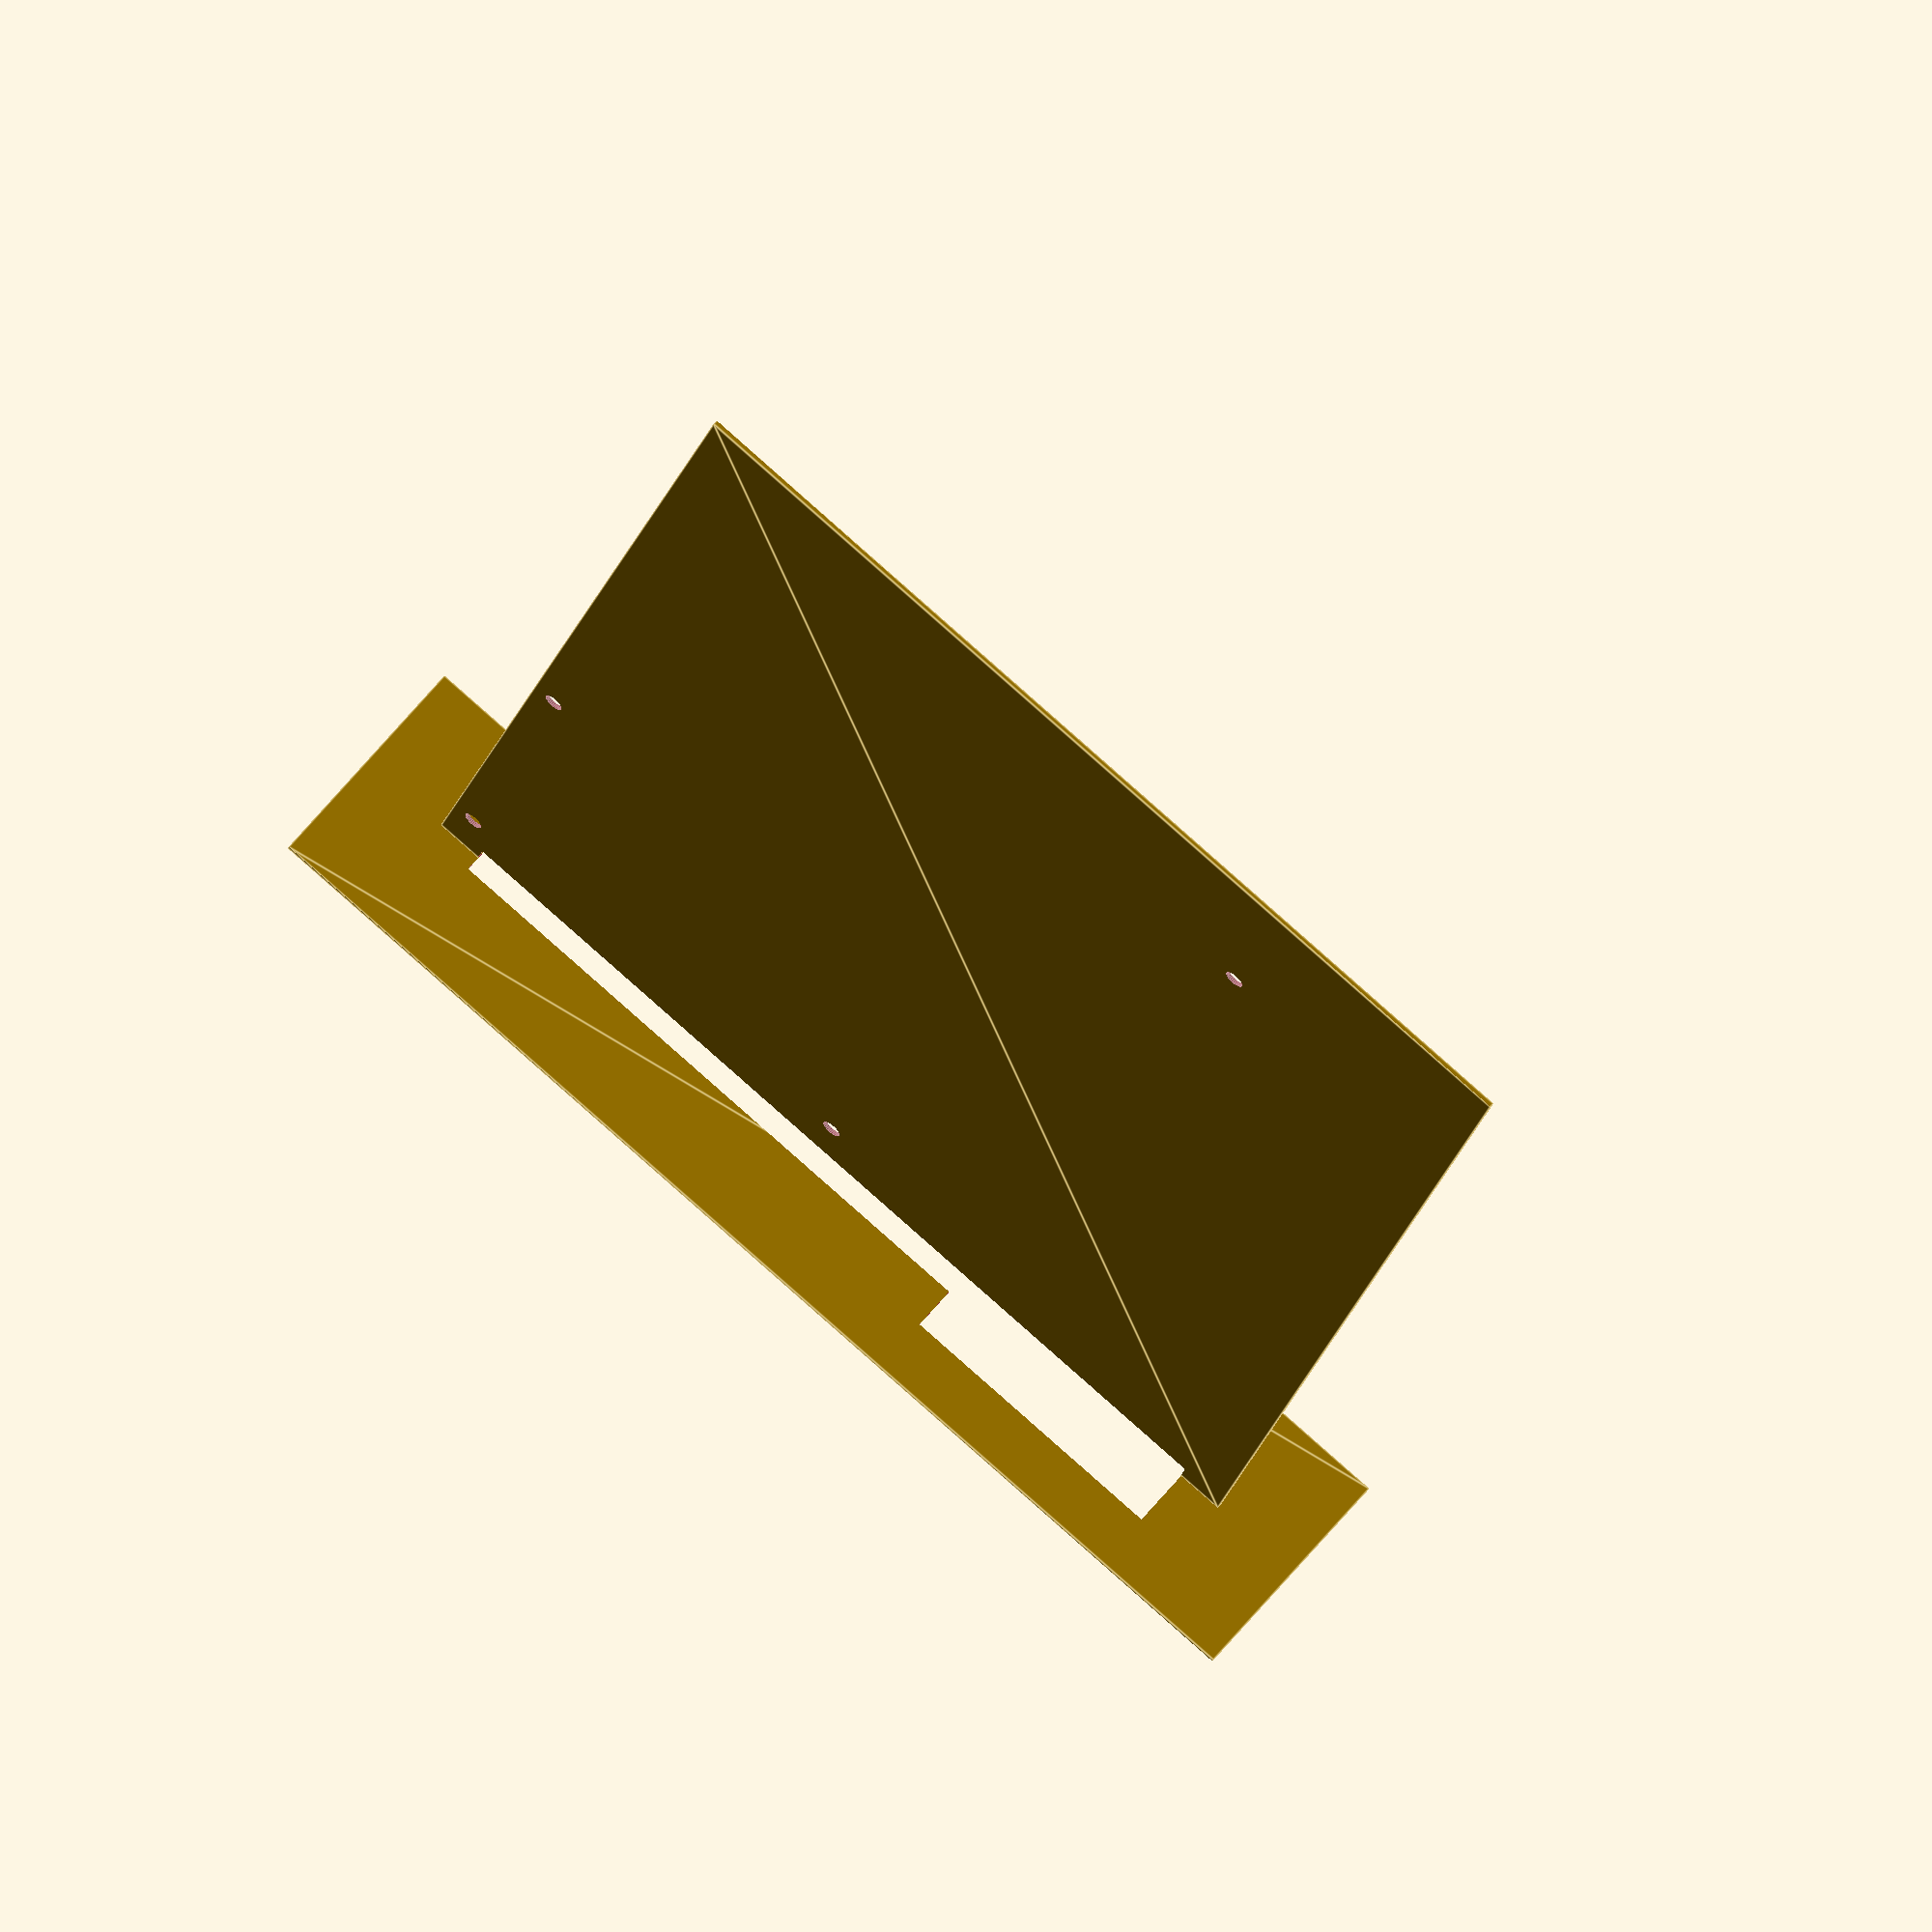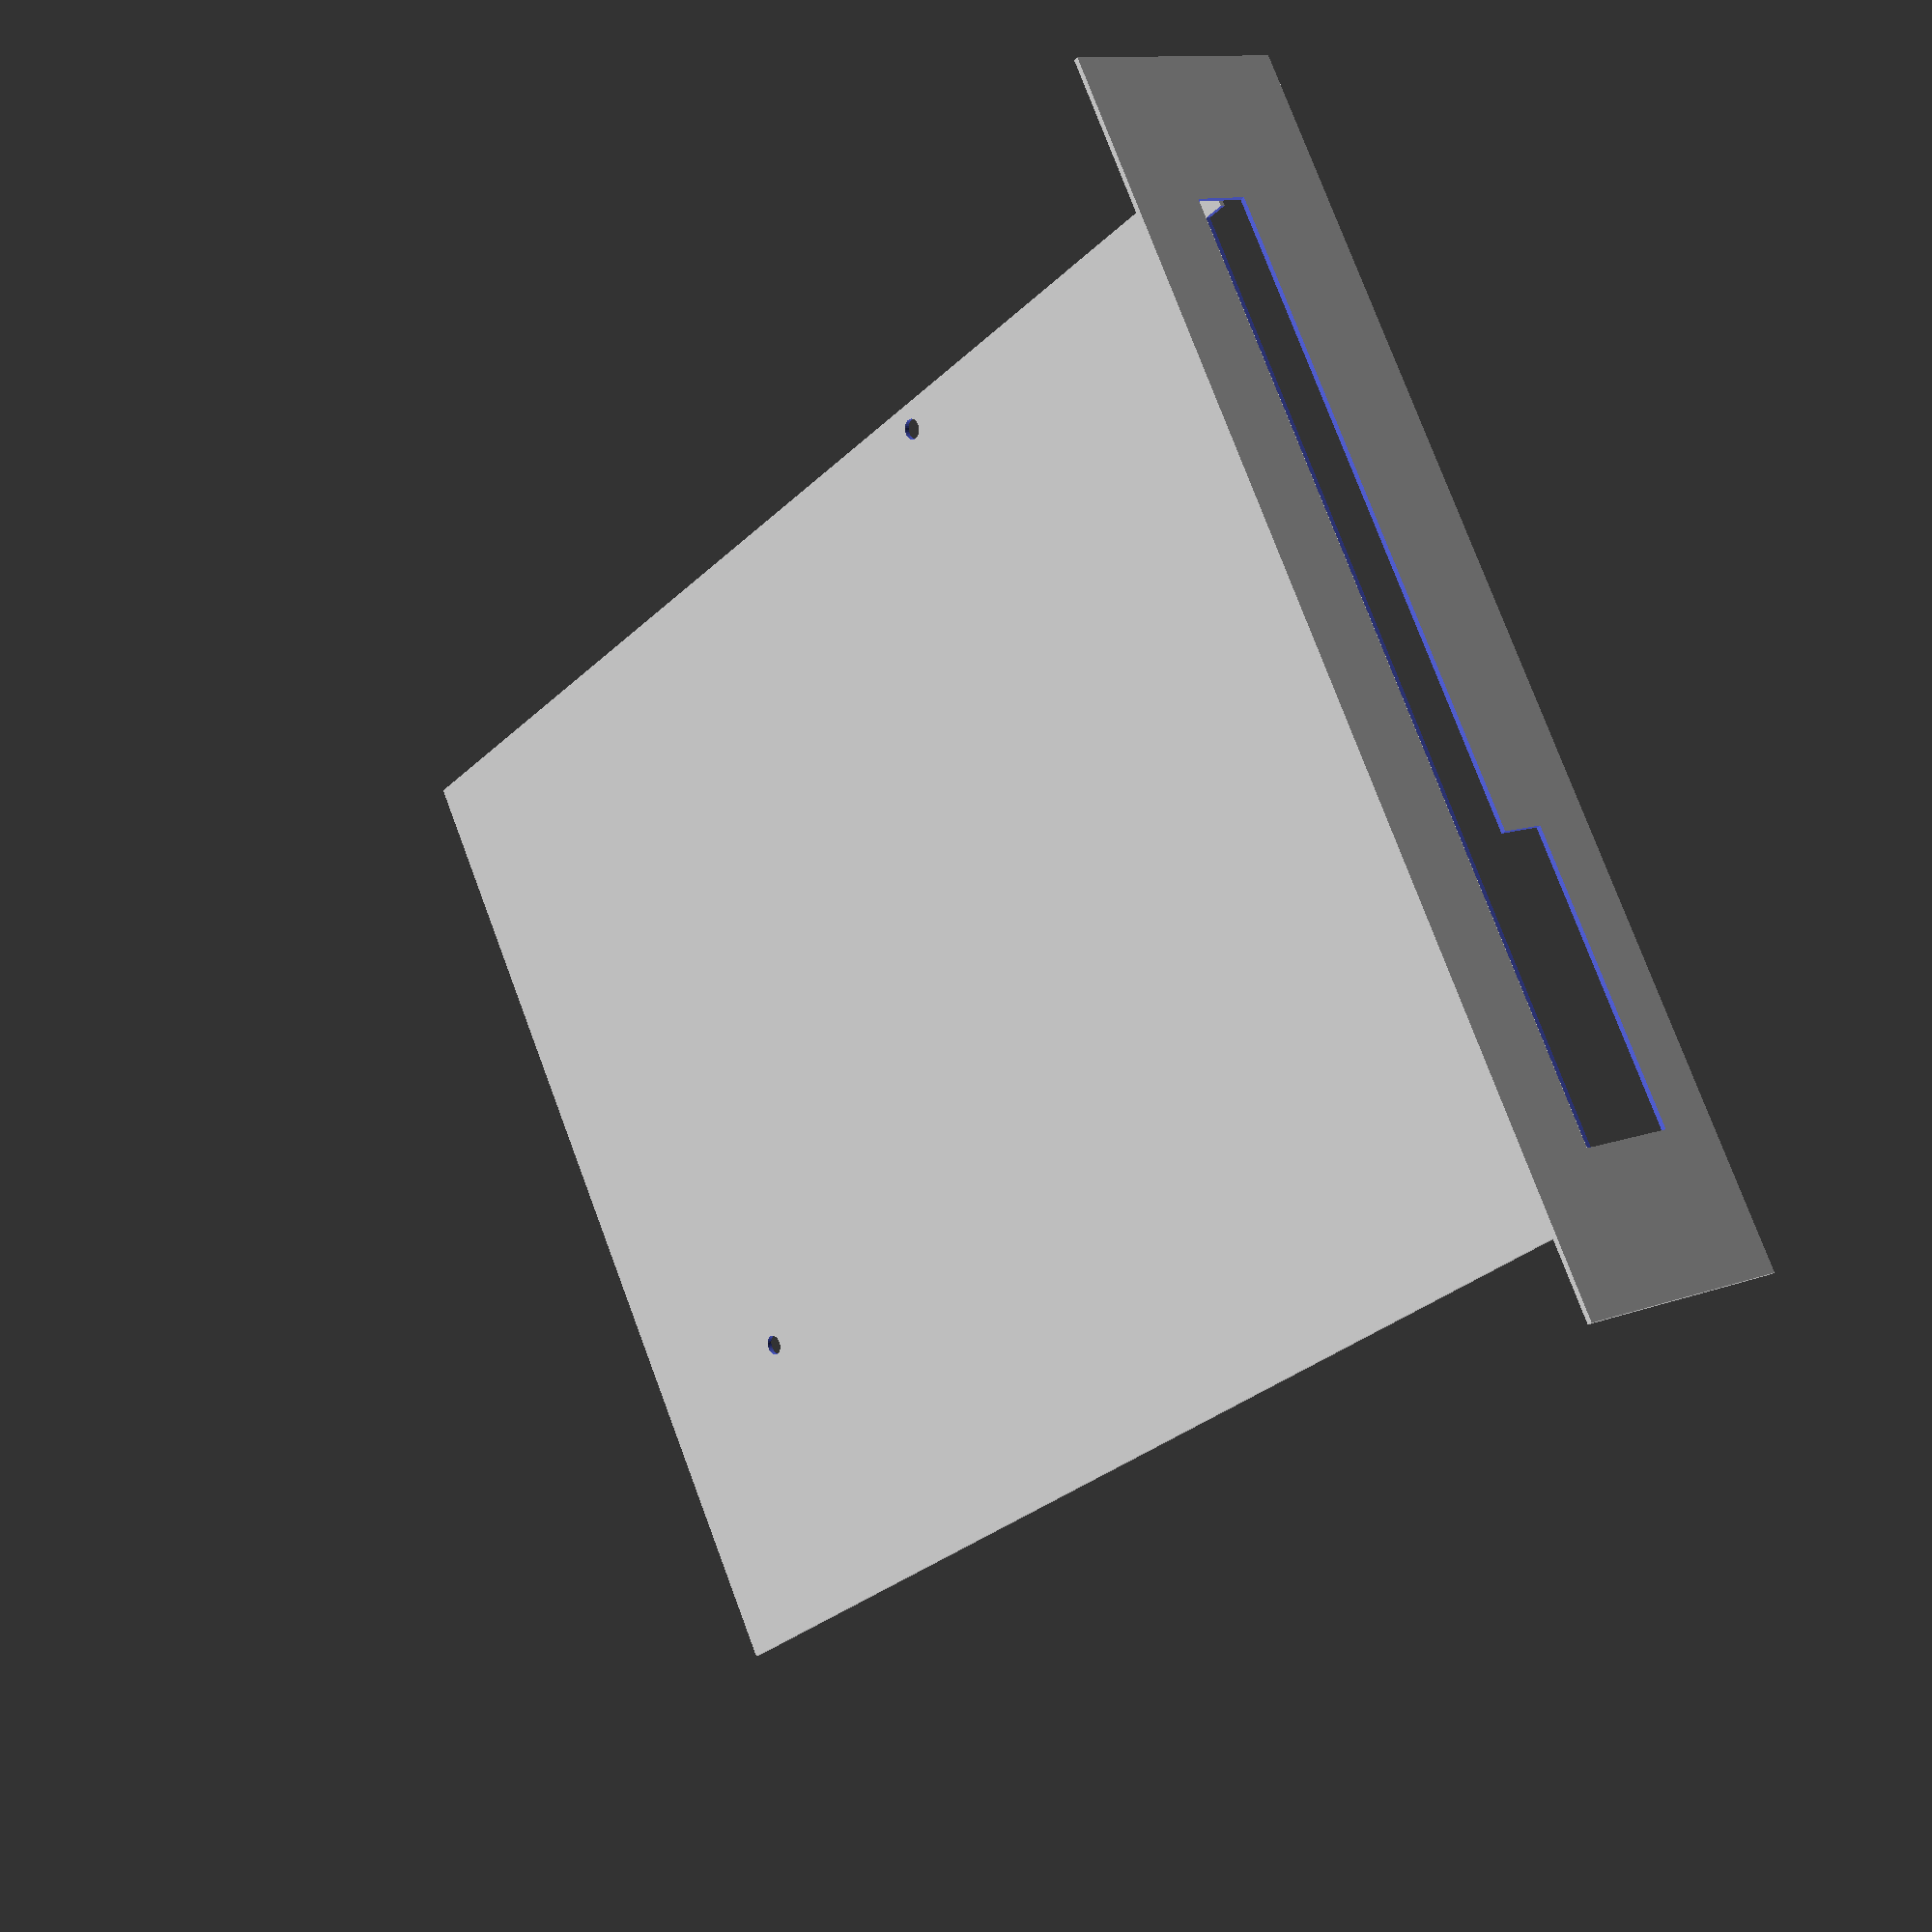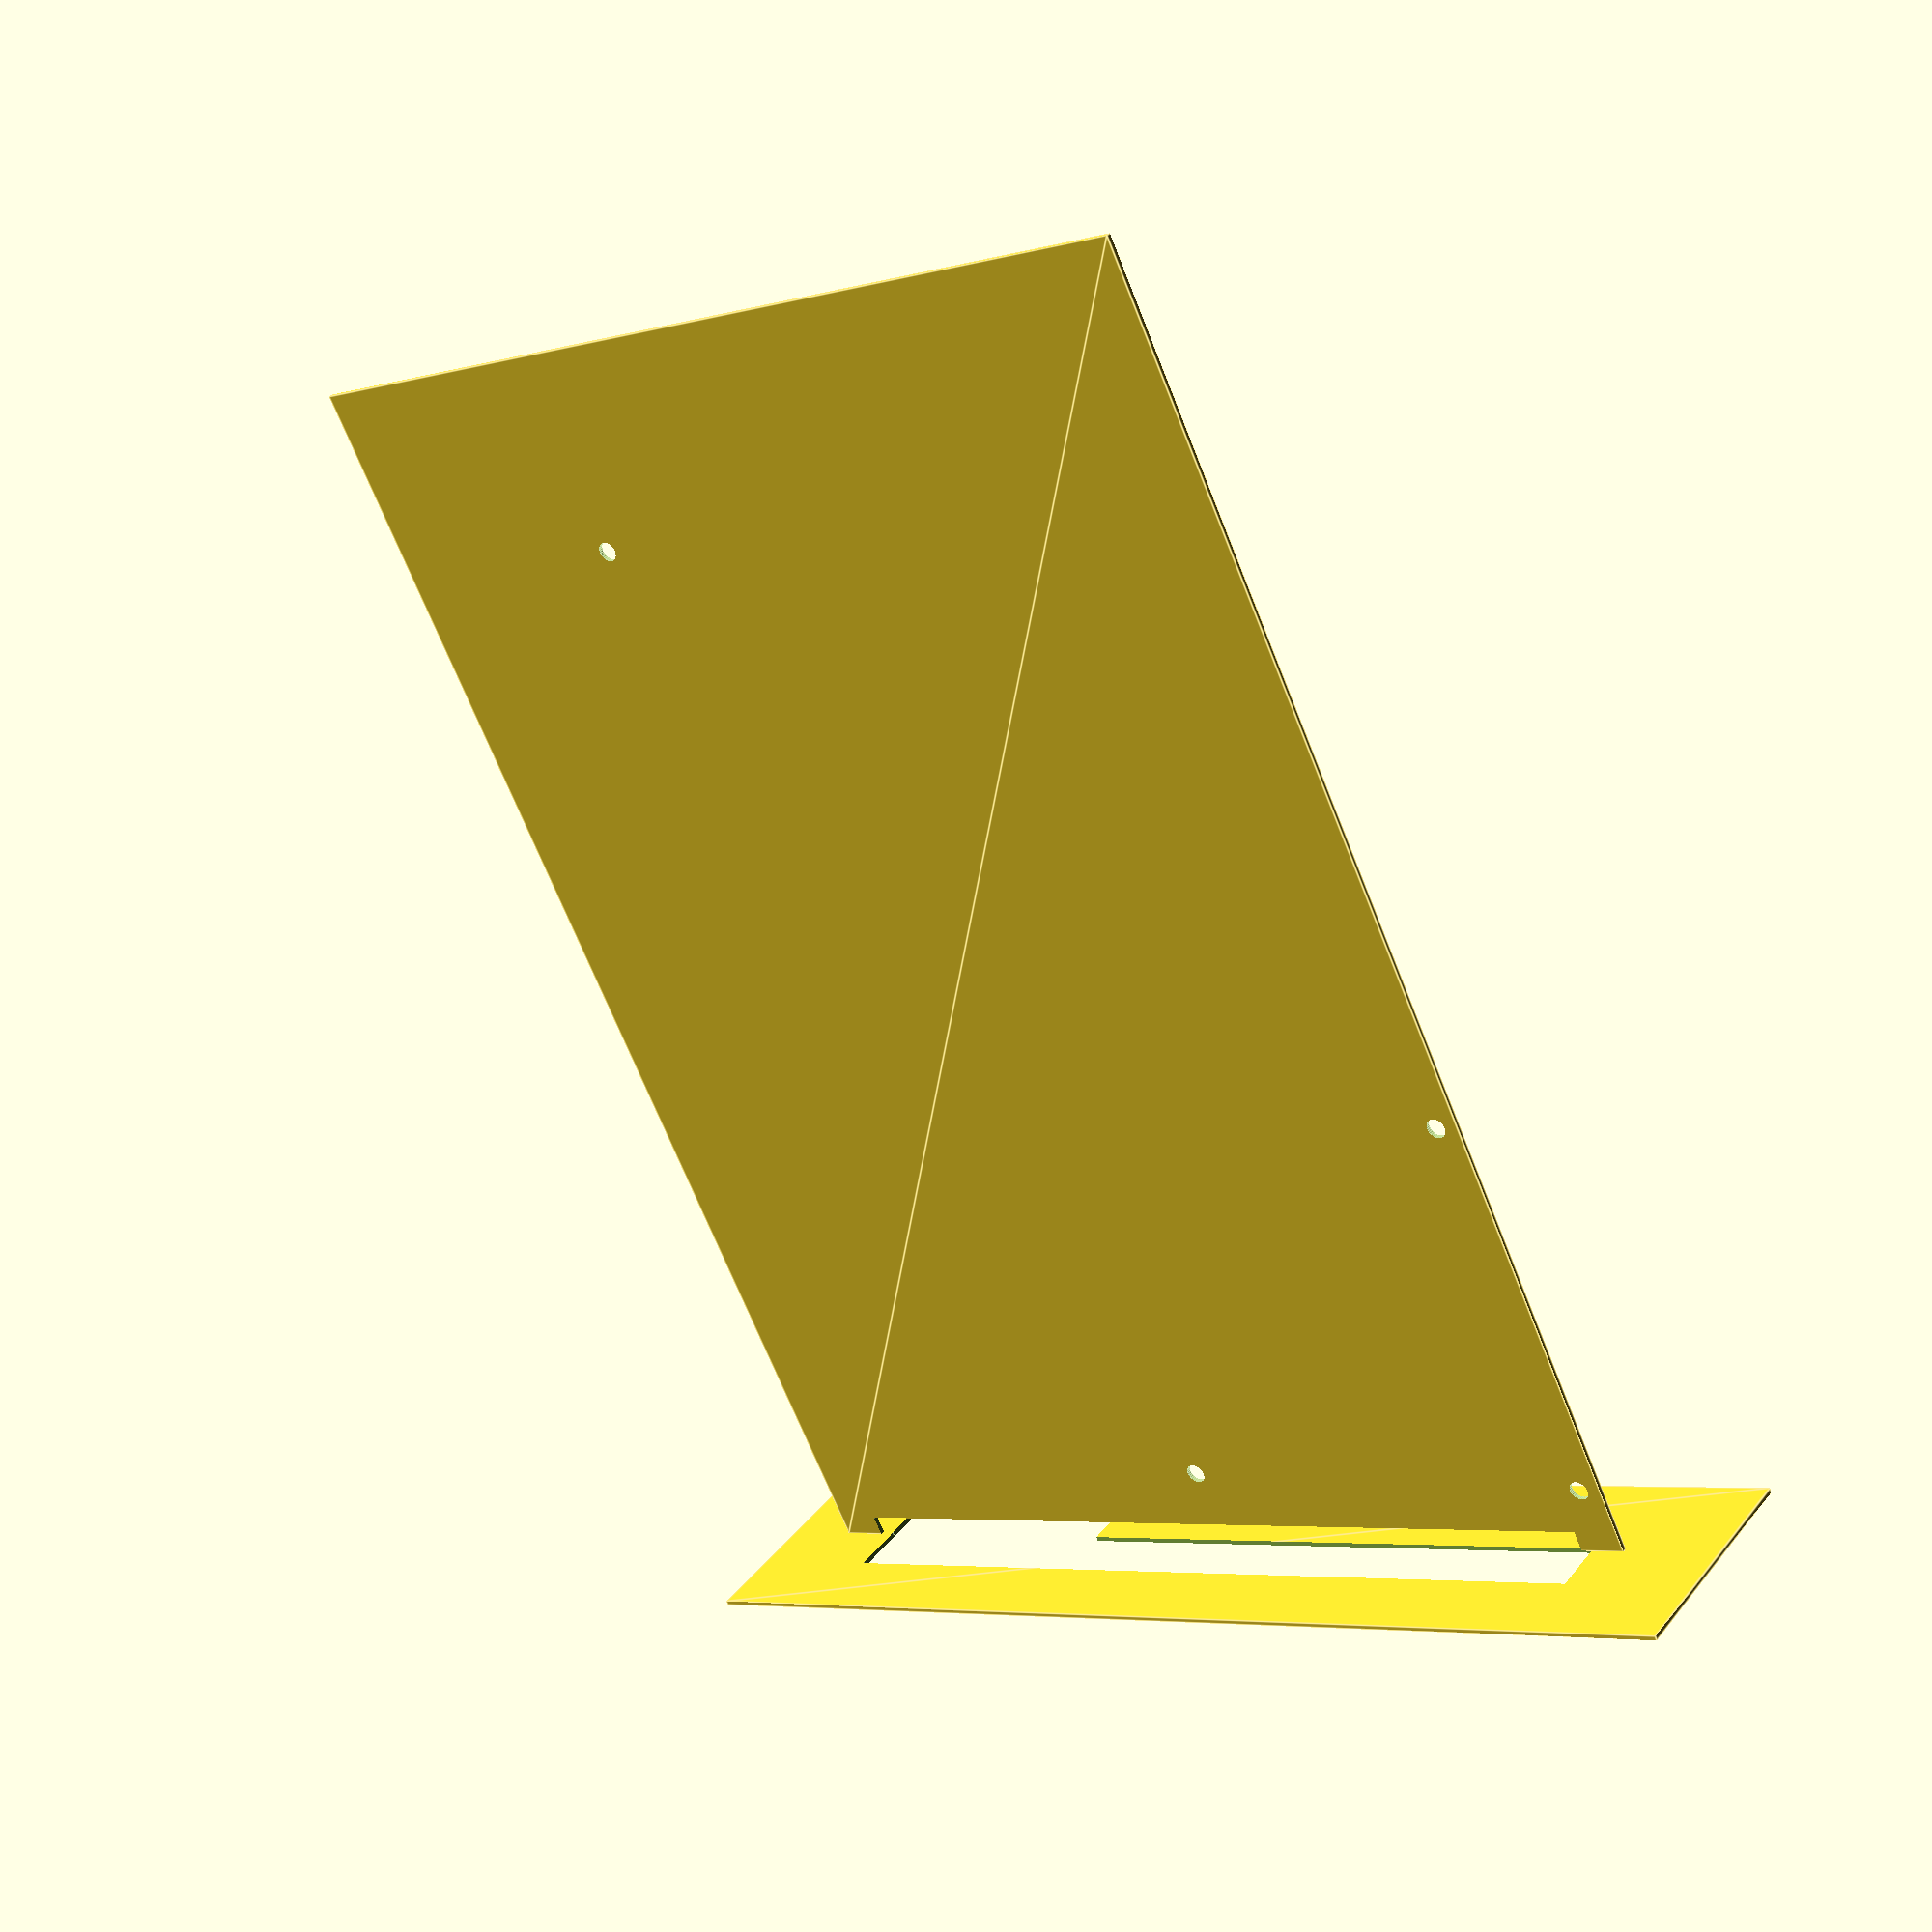
<openscad>
module MotherboardDifference()
{
  holes = [
    [0, 0],
    [84, 0],
    [3, 96],
    /* [188, 85], */
    [227, 147],
  ];

  dx = -128;

  for(h = holes)
  {
    translate([dx, -100] + h)
    {
      circle(d=4.2, $fn=32);
    }
  }

  /* Connectors cutout */
  translate([dx - 20, 0, 3])
  {
    cube([20, 190, 12], center=true);
  }

  /* Fan cutout */
  translate([dx - 20, 65, -5])
  {
    cube([20, 60, 15], center=true);
  }
}


difference()
{
  union()
  {
    square([285, 210], center=true);

    translate([-145, 0, 0])
    {
      rotate([0, 90, 0])
      {
        square([50, 250], center=true);
      }
    }
  }

  MotherboardDifference();
}

</openscad>
<views>
elev=296.2 azim=255.5 roll=219.2 proj=o view=edges
elev=168.7 azim=328.6 roll=132.2 proj=p view=solid
elev=323.3 azim=243.7 roll=33.5 proj=p view=edges
</views>
